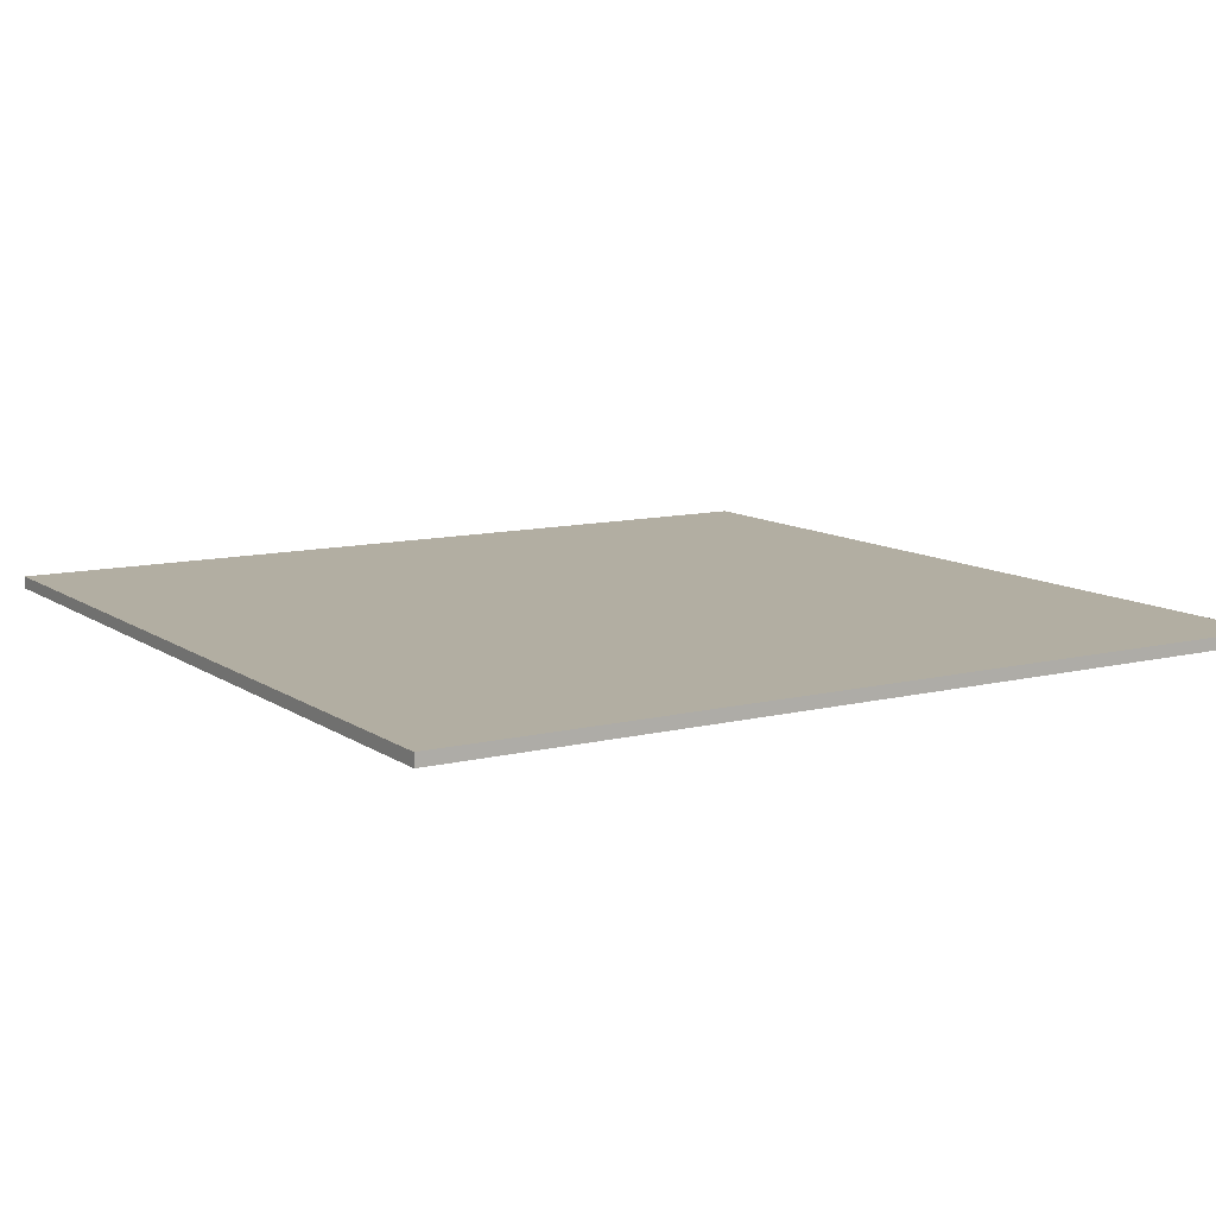
<metadata>
{"format":"obj","ext":"obj","renderer":"f3d","projection":"perspective","resolution":1024,"background":"white","views":[{"elev":10.7,"azim":58.3,"up":"+Y"}]}
</metadata>
<code>
v 0.44 0 0.44
v 0.44 0 -0.44
v -0.44 0 -0.44
v -0.44 0 0.44
v -0.44 -0.0125 0.44
v 0.44 -0.0125 0.44
v 0.44 0 0.44
v -0.44 0 0.44
v -0.44 -0.0125 -0.44
v -0.44 -0.0125 0.44
v -0.44 0 0.44
v -0.44 0 -0.44
v 0.44 -0.0125 -0.44
v -0.44 -0.0125 -0.44
v -0.44 0 -0.44
v 0.44 0 -0.44
v 0.44 -0.0125 0.44
v 0.44 -0.0125 -0.44
v 0.44 0 -0.44
v 0.44 0 0.44
v 0.316 -0.0125 -0.3575
v 0.3455 -0.0125 -0.3455
v 0.3575 -0.0125 -0.316
v 0.13 -0.0125 -0.1535
v -0.3575 -0.0125 -0.316
v -0.3455 -0.0125 -0.3455
v -0.316 -0.0125 -0.3575
v -0.316 -0.0125 0.3575
v -0.316 -0.0125 0.3575
v -0.3455 -0.0125 0.3455
v -0.3575 -0.0125 0.316
v -0.3575 -0.0125 -0.316
v 0.3575 -0.0125 0.316
v 0.3455 -0.0125 0.3455
v 0.316 -0.0125 0.3575
v 0.265 -0.0125 0.1565
v -0.44 -0.0125 -0.44
v -0.3455 -0.0125 -0.3455
v -0.3575 -0.0125 -0.316
v -0.44 -0.0125 -0.44
v -0.316 -0.0125 -0.3575
v -0.3455 -0.0125 -0.3455
v -0.316 -0.0125 -0.3575
v -0.44 -0.0125 -0.44
v 0.44 -0.0125 -0.44
v 0.316 -0.0125 -0.3575
v 0.316 -0.0125 -0.3575
v 0.44 -0.0125 -0.44
v 0.3455 -0.0125 -0.3455
v 0.3455 -0.0125 -0.3455
v 0.44 -0.0125 -0.44
v 0.3575 -0.0125 -0.316
v 0.3455 -0.0125 0.3455
v 0.3575 -0.0125 0.316
v 0.44 -0.0125 0.44
v 0.316 -0.0125 0.3575
v 0.3455 -0.0125 0.3455
v 0.44 -0.0125 0.44
v -0.316 -0.0125 0.3575
v 0.316 -0.0125 0.3575
v 0.44 -0.0125 0.44
v -0.44 -0.0125 0.44
v -0.44 -0.0125 0.44
v -0.3455 -0.0125 0.3455
v -0.316 -0.0125 0.3575
v -0.44 -0.0125 0.44
v -0.3575 -0.0125 0.316
v -0.3455 -0.0125 0.3455
v -0.012 -0.0125 -0.2545
v -0.005 -0.0125 -0.258
v -0.005 -0.0125 -0.2505
v -0.14 -0.0125 -0.313
v -0.14 -0.0125 -0.307
v -0.1445 -0.0125 -0.3065
v -0.1465 -0.0125 -0.3145
v -0.1465 -0.0125 -0.3145
v -0.1445 -0.0125 -0.3065
v -0.18 -0.0125 -0.29
v -0.1765 -0.0125 -0.317
v -0.2065 -0.0125 -0.3145
v -0.1765 -0.0125 -0.317
v -0.18 -0.0125 -0.29
v -0.181 -0.0125 -0.289
v -0.2315 -0.0125 -0.3085
v -0.2065 -0.0125 -0.3145
v -0.181 -0.0125 -0.289
v -0.244 -0.0125 -0.302
v -0.244 -0.0125 -0.289
v -0.244 -0.0125 -0.302
v -0.181 -0.0125 -0.289
v -0.244 -0.0125 -0.1535
v -0.244 -0.0125 -0.243
v -0.21 -0.0125 -0.243
v -0.2125 -0.0125 -0.236
v -0.14 -0.0125 -0.165
v -0.14 -0.0125 -0.1535
v -0.244 -0.0125 -0.1535
v -0.1445 -0.0125 -0.1655
v -0.244 -0.0125 -0.1535
v -0.18 -0.0125 -0.182
v -0.1445 -0.0125 -0.1655
v -0.244 -0.0125 -0.1535
v -0.204 -0.0125 -0.207
v -0.18 -0.0125 -0.182
v -0.244 -0.0125 -0.1535
v -0.2125 -0.0125 -0.236
v -0.204 -0.0125 -0.207
v -0.244 -0.0125 -0.114
v -0.17 -0.0125 -0.114
v -0.17 -0.0125 -0.105
v -0.189 -0.0125 -0.0925
v -0.244 -0.0125 -0.114
v -0.189 -0.0125 -0.0925
v -0.2205 -0.0125 -0.046
v -0.244 -0.0125 -0.114
v -0.2205 -0.0125 -0.046
v -0.2265 -0.0125 -0.0175
v -0.244 -0.0125 -0.0175
v -0.244 -0.0125 0.021
v -0.2295 -0.0125 0.021
v -0.2205 -0.0125 0.064
v -0.244 -0.0125 0.119
v -0.244 -0.0125 0.119
v -0.2205 -0.0125 0.064
v -0.189 -0.0125 0.1105
v -0.244 -0.0125 0.119
v -0.189 -0.0125 0.1105
v -0.1765 -0.0125 0.119
v -0.14 -0.0125 0.2525
v -0.244 -0.0125 0.2525
v -0.244 -0.0125 0.1565
v -0.14 -0.0125 0.1565
v -0.14 -0.0125 0.296
v -0.1765 -0.0125 0.3195
v -0.2125 -0.0125 0.318
v -0.2375 -0.0125 0.3125
v -0.14 -0.0125 0.296
v -0.2375 -0.0125 0.3125
v -0.244 -0.0125 0.3085
v -0.244 -0.0125 0.296
v -0.1765 -0.0125 0.3195
v -0.14 -0.0125 0.296
v -0.14 -0.0125 0.3195
v -0.109 -0.0125 0.1565
v -0.005 -0.0125 0.1565
v -0.005 -0.0125 0.2525
v -0.109 -0.0125 0.2525
v -0.109 -0.0125 0.296
v -0.005 -0.0125 0.296
v -0.005 -0.0125 0.3195
v -0.109 -0.0125 0.3195
v 0.13 -0.0125 0.3195
v 0.026 -0.0125 0.3195
v 0.026 -0.0125 0.296
v 0.13 -0.0125 0.296
v 0.026 -0.0125 0.1565
v 0.074 -0.0125 0.1565
v 0.0695 -0.0125 0.1755
v 0.026 -0.0125 0.2525
v 0.026 -0.0125 0.2525
v 0.0695 -0.0125 0.1755
v 0.076 -0.0125 0.2055
v 0.026 -0.0125 0.2525
v 0.076 -0.0125 0.2055
v 0.0945 -0.0125 0.2315
v 0.026 -0.0125 0.2525
v 0.0945 -0.0125 0.2315
v 0.1215 -0.0125 0.2485
v 0.126 -0.0125 0.2525
v 0.1215 -0.0125 0.2485
v 0.1255 -0.0125 0.249
v 0.126 -0.0125 0.2525
v 0.2335 -0.0125 0.318
v 0.1975 -0.0125 0.3195
v 0.161 -0.0125 0.296
v 0.2585 -0.0125 0.3125
v 0.265 -0.0125 0.3085
v 0.2585 -0.0125 0.3125
v 0.161 -0.0125 0.296
v 0.265 -0.0125 0.296
v 0.161 -0.0125 0.3195
v 0.161 -0.0125 0.296
v 0.1975 -0.0125 0.3195
v 0.2375 -0.0125 0.1755
v 0.233 -0.0125 0.1565
v 0.265 -0.0125 0.1565
v 0.265 -0.0125 0.2525
v 0.231 -0.0125 0.2055
v 0.2375 -0.0125 0.1755
v 0.265 -0.0125 0.2525
v 0.2125 -0.0125 0.2315
v 0.231 -0.0125 0.2055
v 0.265 -0.0125 0.2525
v 0.1955 -0.0125 0.242
v 0.2125 -0.0125 0.2315
v 0.265 -0.0125 0.2525
v 0.1955 -0.0125 0.2525
v 0.0995 -0.0125 0.099
v 0.0845 -0.0125 0.119
v 0.026 -0.0125 0.119
v 0.026 -0.0125 0.0975
v 0.0995 -0.0125 0.099
v 0.026 -0.0125 0.0975
v 0.0485 -0.0125 0.064
v 0.123 -0.0125 0.085
v 0.123 -0.0125 0.085
v 0.0485 -0.0125 0.064
v 0.0575 -0.0125 0.021
v 0.13 -0.0125 0.021
v 0.123 -0.0125 0.085
v 0.13 -0.0125 0.021
v 0.13 -0.0125 0.084
v 0.0485 -0.0125 -0.046
v 0.0515 -0.0125 -0.0515
v 0.086 -0.0125 -0.027
v 0.053 -0.0125 -0.024
v 0.053 -0.0125 -0.024
v 0.086 -0.0125 -0.027
v 0.086 -0.0125 -0.024
v 0.026 -0.0125 -0.215
v 0.026 -0.0125 -0.243
v 0.0845 -0.0125 -0.243
v 0.0855 -0.0125 -0.2385
v 0.026 -0.0125 -0.215
v 0.0855 -0.0125 -0.2385
v 0.1015 -0.0125 -0.2215
v 0.026 -0.0125 -0.215
v 0.1015 -0.0125 -0.2215
v 0.125 -0.0125 -0.21
v 0.126 -0.0125 -0.1535
v 0.13 -0.0125 -0.1535
v 0.126 -0.0125 -0.1535
v 0.125 -0.0125 -0.21
v 0.13 -0.0125 -0.2095
v 0.1 -0.0125 -0.313
v 0.13 -0.0125 -0.3105
v 0.13 -0.0125 -0.3075
v 0.125 -0.0125 -0.307
v 0.1 -0.0125 -0.313
v 0.125 -0.0125 -0.307
v 0.1015 -0.0125 -0.2955
v 0.1 -0.0125 -0.313
v 0.1015 -0.0125 -0.2955
v 0.0955 -0.0125 -0.289
v 0.07 -0.0125 -0.3105
v 0.045 -0.0125 -0.3045
v 0.07 -0.0125 -0.3105
v 0.0955 -0.0125 -0.289
v 0.028 -0.0125 -0.2955
v 0.0245 -0.0125 -0.289
v 0.028 -0.0125 -0.2955
v 0.0955 -0.0125 -0.289
v 0.161 -0.0125 0.04
v 0.2165 -0.0125 0.073
v 0.2565 -0.0125 0.1075
v 0.2015 -0.0125 0.099
v 0.161 -0.0125 0.082
v 0.161 -0.0125 0.04
v 0.178 -0.0125 0.085
v 0.161 -0.0125 0.04
v 0.2015 -0.0125 0.099
v 0.178 -0.0125 0.085
v 0.2015 -0.0125 0.099
v 0.2565 -0.0125 0.1075
v 0.257 -0.0125 0.119
v 0.217 -0.0125 0.1195
v -0.316 -0.0125 0.3575
v -0.316 -0.0125 -0.3575
v -0.244 -0.0125 -0.302
v -0.244 -0.0125 -0.289
v -0.316 -0.0125 0.3575
v -0.244 -0.0125 -0.289
v -0.244 -0.0125 -0.243
v -0.316 -0.0125 0.3575
v -0.244 -0.0125 -0.243
v -0.244 -0.0125 -0.1535
v -0.316 -0.0125 0.3575
v -0.244 -0.0125 -0.1535
v -0.244 -0.0125 -0.114
v -0.316 -0.0125 0.3575
v -0.244 -0.0125 -0.114
v -0.244 -0.0125 -0.0175
v -0.316 -0.0125 0.3575
v -0.244 -0.0125 -0.0175
v -0.244 -0.0125 0.021
v -0.316 -0.0125 0.3575
v -0.244 -0.0125 0.021
v -0.244 -0.0125 0.119
v -0.316 -0.0125 0.3575
v -0.244 -0.0125 0.119
v -0.244 -0.0125 0.1565
v -0.316 -0.0125 0.3575
v -0.244 -0.0125 0.1565
v -0.244 -0.0125 0.2525
v -0.316 -0.0125 0.3575
v -0.244 -0.0125 0.2525
v -0.244 -0.0125 0.296
v -0.316 -0.0125 0.3575
v -0.244 -0.0125 0.296
v -0.244 -0.0125 0.3085
v -0.316 -0.0125 0.3575
v -0.244 -0.0125 0.3085
v -0.2375 -0.0125 0.3125
v -0.316 -0.0125 0.3575
v -0.2375 -0.0125 0.3125
v -0.2125 -0.0125 0.318
v -0.316 -0.0125 0.3575
v -0.2125 -0.0125 0.318
v -0.1765 -0.0125 0.3195
v -0.316 -0.0125 0.3575
v -0.1765 -0.0125 0.3195
v -0.14 -0.0125 0.3195
v -0.316 -0.0125 0.3575
v -0.14 -0.0125 0.3195
v -0.109 -0.0125 0.3195
v -0.316 -0.0125 0.3575
v -0.109 -0.0125 0.3195
v -0.005 -0.0125 0.3195
v -0.316 -0.0125 0.3575
v -0.005 -0.0125 0.3195
v 0.026 -0.0125 0.3195
v 0.316 -0.0125 0.3575
v 0.026 -0.0125 0.3195
v 0.13 -0.0125 0.3195
v 0.316 -0.0125 0.3575
v 0.13 -0.0125 0.3195
v 0.161 -0.0125 0.3195
v 0.316 -0.0125 0.3575
v 0.161 -0.0125 0.3195
v 0.1975 -0.0125 0.3195
v 0.316 -0.0125 0.3575
v 0.1975 -0.0125 0.3195
v 0.2335 -0.0125 0.318
v 0.316 -0.0125 0.3575
v 0.2335 -0.0125 0.318
v 0.2585 -0.0125 0.3125
v 0.316 -0.0125 0.3575
v 0.2585 -0.0125 0.3125
v 0.265 -0.0125 0.3085
v 0.316 -0.0125 0.3575
v 0.265 -0.0125 0.3085
v 0.265 -0.0125 0.296
v 0.316 -0.0125 0.3575
v 0.265 -0.0125 0.296
v 0.265 -0.0125 0.2525
v 0.316 -0.0125 0.3575
v 0.265 -0.0125 0.2525
v 0.265 -0.0125 0.1565
v 0.316 -0.0125 0.3575
v 0.3575 -0.0125 0.316
v 0.265 -0.0125 0.1565
v 0.257 -0.0125 0.119
v 0.2565 -0.0125 0.1075
v 0.2565 -0.0125 0.1075
v 0.3575 -0.0125 -0.316
v 0.3575 -0.0125 0.316
v 0.2165 -0.0125 0.073
v 0.3575 -0.0125 -0.316
v 0.2565 -0.0125 0.1075
v 0.3575 -0.0125 -0.316
v 0.2165 -0.0125 0.073
v 0.161 -0.0125 0.04
v 0.13 -0.0125 0.021
v 0.3575 -0.0125 -0.316
v 0.13 -0.0125 0.021
v 0.086 -0.0125 -0.024
v 0.086 -0.0125 -0.027
v 0.3575 -0.0125 -0.316
v 0.086 -0.0125 -0.027
v 0.0515 -0.0125 -0.0515
v 0.13 -0.0125 -0.1535
v 0.13 -0.0125 -0.1535
v 0.13 -0.0125 -0.2095
v 0.316 -0.0125 -0.3575
v 0.316 -0.0125 -0.3575
v 0.13 -0.0125 -0.2095
v 0.125 -0.0125 -0.21
v 0.1015 -0.0125 -0.2215
v 0.316 -0.0125 -0.3575
v 0.1015 -0.0125 -0.2215
v 0.0855 -0.0125 -0.2385
v 0.13 -0.0125 -0.3075
v 0.13 -0.0125 -0.3075
v 0.13 -0.0125 -0.3105
v 0.316 -0.0125 -0.3575
v 0.1 -0.0125 -0.313
v 0.316 -0.0125 -0.3575
v 0.13 -0.0125 -0.3105
v 0.316 -0.0125 -0.3575
v 0.1 -0.0125 -0.313
v 0.07 -0.0125 -0.3105
v -0.14 -0.0125 -0.313
v -0.1465 -0.0125 -0.3145
v 0.316 -0.0125 -0.3575
v -0.14 -0.0125 -0.313
v 0.316 -0.0125 -0.3575
v -0.1465 -0.0125 -0.3145
v -0.1765 -0.0125 -0.317
v -0.316 -0.0125 -0.3575
v -0.316 -0.0125 -0.3575
v -0.1765 -0.0125 -0.317
v -0.2065 -0.0125 -0.3145
v -0.316 -0.0125 -0.3575
v -0.2065 -0.0125 -0.3145
v -0.2315 -0.0125 -0.3085
v -0.316 -0.0125 -0.3575
v -0.2315 -0.0125 -0.3085
v -0.244 -0.0125 -0.302
v -0.14 -0.0125 -0.307
v -0.14 -0.0125 -0.313
v 0.07 -0.0125 -0.3105
v 0.045 -0.0125 -0.3045
v -0.14 -0.0125 -0.307
v 0.045 -0.0125 -0.3045
v 0.028 -0.0125 -0.2955
v -0.14 -0.0125 -0.307
v 0.028 -0.0125 -0.2955
v 0.0245 -0.0125 -0.289
v -0.005 -0.0125 -0.258
v -0.14 -0.0125 -0.307
v -0.005 -0.0125 -0.258
v -0.012 -0.0125 -0.2545
v -0.1445 -0.0125 -0.3065
v -0.1445 -0.0125 -0.3065
v -0.012 -0.0125 -0.2545
v -0.14 -0.0125 -0.165
v -0.1445 -0.0125 -0.1655
v -0.18 -0.0125 -0.29
v -0.1445 -0.0125 -0.3065
v -0.1445 -0.0125 -0.1655
v -0.181 -0.0125 -0.289
v -0.181 -0.0125 -0.289
v -0.1445 -0.0125 -0.1655
v -0.18 -0.0125 -0.182
v -0.204 -0.0125 -0.207
v -0.181 -0.0125 -0.289
v -0.204 -0.0125 -0.207
v -0.2125 -0.0125 -0.236
v -0.21 -0.0125 -0.243
v -0.181 -0.0125 -0.289
v -0.21 -0.0125 -0.243
v -0.244 -0.0125 -0.243
v -0.244 -0.0125 -0.289
v 0.1015 -0.0125 -0.2955
v 0.125 -0.0125 -0.307
v 0.13 -0.0125 -0.3075
v 0.0955 -0.0125 -0.289
v 0.0955 -0.0125 -0.289
v 0.13 -0.0125 -0.3075
v 0.0855 -0.0125 -0.2385
v 0.0845 -0.0125 -0.243
v 0.0955 -0.0125 -0.289
v 0.0845 -0.0125 -0.243
v 0.026 -0.0125 -0.243
v 0.0245 -0.0125 -0.289
v -0.005 -0.0125 -0.258
v 0.0245 -0.0125 -0.289
v 0.026 -0.0125 -0.243
v -0.005 -0.0125 -0.2505
v -0.005 -0.0125 -0.2505
v 0.026 -0.0125 -0.243
v 0.026 -0.0125 -0.215
v -0.012 -0.0125 -0.2545
v -0.005 -0.0125 -0.2505
v 0.026 -0.0125 -0.215
v -0.14 -0.0125 -0.165
v -0.14 -0.0125 -0.1535
v -0.14 -0.0125 -0.165
v 0.026 -0.0125 -0.215
v -0.17 -0.0125 -0.114
v -0.14 -0.0125 -0.1535
v 0.026 -0.0125 -0.215
v 0.0485 -0.0125 -0.046
v -0.244 -0.0125 -0.1535
v -0.14 -0.0125 -0.1535
v -0.17 -0.0125 -0.114
v -0.244 -0.0125 -0.114
v 0.0515 -0.0125 -0.0515
v 0.126 -0.0125 -0.1535
v 0.13 -0.0125 -0.1535
v 0.026 -0.0125 -0.215
v 0.126 -0.0125 -0.1535
v 0.0515 -0.0125 -0.0515
v 0.026 -0.0125 -0.215
v 0.0515 -0.0125 -0.0515
v 0.0485 -0.0125 -0.046
v -0.17 -0.0125 -0.105
v -0.17 -0.0125 -0.114
v 0.0485 -0.0125 -0.046
v 0.053 -0.0125 -0.024
v -0.189 -0.0125 -0.0925
v -0.17 -0.0125 -0.105
v 0.053 -0.0125 -0.024
v -0.2205 -0.0125 -0.046
v -0.2265 -0.0125 -0.0175
v -0.2205 -0.0125 -0.046
v 0.053 -0.0125 -0.024
v -0.2295 -0.0125 0.021
v -0.244 -0.0125 -0.0175
v -0.2265 -0.0125 -0.0175
v -0.2295 -0.0125 0.021
v -0.244 -0.0125 0.021
v -0.2205 -0.0125 0.064
v -0.2295 -0.0125 0.021
v 0.053 -0.0125 -0.024
v 0.086 -0.0125 -0.024
v -0.2205 -0.0125 0.064
v 0.086 -0.0125 -0.024
v 0.0575 -0.0125 0.021
v 0.0575 -0.0125 0.021
v 0.086 -0.0125 -0.024
v 0.13 -0.0125 0.021
v -0.2205 -0.0125 0.064
v 0.0575 -0.0125 0.021
v 0.0485 -0.0125 0.064
v -0.189 -0.0125 0.1105
v -0.1765 -0.0125 0.119
v -0.189 -0.0125 0.1105
v 0.0485 -0.0125 0.064
v 0.026 -0.0125 0.0975
v -0.1765 -0.0125 0.119
v 0.026 -0.0125 0.0975
v 0.026 -0.0125 0.119
v -0.005 -0.0125 0.1565
v -0.1765 -0.0125 0.119
v -0.005 -0.0125 0.1565
v -0.109 -0.0125 0.1565
v -0.1765 -0.0125 0.119
v -0.109 -0.0125 0.1565
v -0.14 -0.0125 0.1565
v -0.244 -0.0125 0.119
v -0.244 -0.0125 0.1565
v -0.244 -0.0125 0.119
v -0.14 -0.0125 0.1565
v -0.244 -0.0125 0.296
v -0.244 -0.0125 0.2525
v -0.14 -0.0125 0.2525
v -0.14 -0.0125 0.296
v -0.109 -0.0125 0.296
v -0.14 -0.0125 0.296
v -0.14 -0.0125 0.2525
v -0.109 -0.0125 0.2525
v -0.14 -0.0125 0.3195
v -0.14 -0.0125 0.296
v -0.109 -0.0125 0.296
v -0.109 -0.0125 0.3195
v -0.14 -0.0125 0.2525
v -0.14 -0.0125 0.1565
v -0.109 -0.0125 0.1565
v -0.109 -0.0125 0.2525
v -0.109 -0.0125 0.296
v -0.109 -0.0125 0.2525
v -0.005 -0.0125 0.2525
v -0.005 -0.0125 0.296
v 0.026 -0.0125 0.296
v -0.005 -0.0125 0.296
v -0.005 -0.0125 0.2525
v 0.026 -0.0125 0.2525
v -0.005 -0.0125 0.3195
v -0.005 -0.0125 0.296
v 0.026 -0.0125 0.296
v 0.026 -0.0125 0.3195
v 0.026 -0.0125 0.119
v 0.0845 -0.0125 0.119
v 0.074 -0.0125 0.1565
v 0.026 -0.0125 0.1565
v -0.005 -0.0125 0.1565
v 0.026 -0.0125 0.119
v 0.026 -0.0125 0.1565
v -0.005 -0.0125 0.1565
v 0.026 -0.0125 0.1565
v 0.026 -0.0125 0.2525
v -0.005 -0.0125 0.2525
v 0.026 -0.0125 0.296
v 0.026 -0.0125 0.2525
v 0.126 -0.0125 0.2525
v 0.13 -0.0125 0.296
v 0.161 -0.0125 0.296
v 0.13 -0.0125 0.296
v 0.126 -0.0125 0.2525
v 0.2015 -0.0125 0.099
v 0.13 -0.0125 0.3195
v 0.13 -0.0125 0.296
v 0.161 -0.0125 0.296
v 0.161 -0.0125 0.3195
v 0.13 -0.0125 0.021
v 0.161 -0.0125 0.04
v 0.161 -0.0125 0.082
v 0.13 -0.0125 0.084
v 0.13 -0.0125 0.084
v 0.161 -0.0125 0.082
v 0.1255 -0.0125 0.249
v 0.1215 -0.0125 0.2485
v 0.123 -0.0125 0.085
v 0.13 -0.0125 0.084
v 0.1215 -0.0125 0.2485
v 0.0995 -0.0125 0.099
v 0.0845 -0.0125 0.119
v 0.0995 -0.0125 0.099
v 0.1215 -0.0125 0.2485
v 0.0945 -0.0125 0.2315
v 0.0845 -0.0125 0.119
v 0.0945 -0.0125 0.2315
v 0.076 -0.0125 0.2055
v 0.074 -0.0125 0.1565
v 0.0695 -0.0125 0.1755
v 0.074 -0.0125 0.1565
v 0.076 -0.0125 0.2055
v 0.1255 -0.0125 0.249
v 0.161 -0.0125 0.082
v 0.178 -0.0125 0.085
v 0.2015 -0.0125 0.099
v 0.1255 -0.0125 0.249
v 0.2015 -0.0125 0.099
v 0.126 -0.0125 0.2525
v 0.1955 -0.0125 0.242
v 0.161 -0.0125 0.296
v 0.2015 -0.0125 0.099
v 0.233 -0.0125 0.1565
v 0.161 -0.0125 0.296
v 0.1955 -0.0125 0.242
v 0.1955 -0.0125 0.2525
v 0.161 -0.0125 0.296
v 0.1955 -0.0125 0.2525
v 0.265 -0.0125 0.2525
v 0.265 -0.0125 0.296
v 0.217 -0.0125 0.1195
v 0.257 -0.0125 0.119
v 0.265 -0.0125 0.1565
v 0.233 -0.0125 0.1565
v 0.2015 -0.0125 0.099
v 0.217 -0.0125 0.1195
v 0.233 -0.0125 0.1565
v 0.2125 -0.0125 0.2315
v 0.1955 -0.0125 0.242
v 0.233 -0.0125 0.1565
v 0.2375 -0.0125 0.1755
v 0.2125 -0.0125 0.2315
v 0.2375 -0.0125 0.1755
v 0.231 -0.0125 0.2055
v -0.44 -0.0125 -0.44
v -0.3575 -0.0125 -0.316
v -0.3575 -0.0125 0.316
v -0.44 -0.0125 0.44
v 0.44 -0.0125 -0.44
v 0.44 -0.0125 0.44
v 0.3575 -0.0125 0.316
v 0.3575 -0.0125 -0.316
g mesh451035
f 1 2 3
f 3 4 1
f 5 6 7
f 7 8 5
f 9 10 11
f 11 12 9
f 13 14 15
f 15 16 13
f 17 18 19
f 19 20 17
g mesh451037
f 21 22 23
f 23 24 21
f 25 26 27
f 27 28 25
f 29 30 31
f 31 32 29
f 33 34 35
f 35 36 33
f 37 38 39
f 40 41 42
f 43 44 45
f 45 46 43
f 47 48 49
f 50 51 52
f 53 54 55
f 56 57 58
f 59 60 61
f 61 62 59
f 63 64 65
f 66 67 68
f 69 70 71
f 72 73 74
f 74 75 72
f 76 77 78
f 78 79 76
f 80 81 82
f 82 83 80
f 84 85 86
f 86 87 84
f 88 89 90
f 91 92 93
f 93 94 91
f 95 96 97
f 97 98 95
f 99 100 101
f 102 103 104
f 105 106 107
f 108 109 110
f 110 111 108
f 112 113 114
f 115 116 117
f 117 118 115
f 119 120 121
f 121 122 119
f 123 124 125
f 126 127 128
f 129 130 131
f 131 132 129
f 133 134 135
f 135 136 133
f 137 138 139
f 139 140 137
f 141 142 143
f 144 145 146
f 146 147 144
f 148 149 150
f 150 151 148
f 152 153 154
f 154 155 152
f 156 157 158
f 158 159 156
f 160 161 162
f 163 164 165
f 166 167 168
f 168 169 166
f 170 171 172
f 173 174 175
f 175 176 173
f 177 178 179
f 179 180 177
f 181 182 183
f 184 185 186
f 186 187 184
f 188 189 190
f 191 192 193
f 194 195 196
f 196 197 194
f 198 199 200
f 200 201 198
f 202 203 204
f 204 205 202
f 206 207 208
f 208 209 206
f 210 211 212
f 213 214 215
f 215 216 213
f 217 218 219
f 220 221 222
f 222 223 220
f 224 225 226
f 227 228 229
f 229 230 227
f 231 232 233
f 233 234 231
f 235 236 237
f 237 238 235
f 239 240 241
f 242 243 244
f 244 245 242
f 246 247 248
f 248 249 246
f 250 251 252
f 253 254 255
f 255 256 253
f 257 258 259
f 260 261 262
f 263 264 265
f 265 266 263
f 267 268 269
f 269 270 267
f 271 272 273
f 274 275 276
f 277 278 279
f 280 281 282
f 283 284 285
f 286 287 288
f 289 290 291
f 292 293 294
f 295 296 297
f 298 299 300
f 301 302 303
f 304 305 306
f 307 308 309
f 310 311 312
f 313 314 315
f 316 317 318
f 319 320 321
f 321 322 319
f 323 324 325
f 326 327 328
f 329 330 331
f 332 333 334
f 335 336 337
f 338 339 340
f 341 342 343
f 344 345 346
f 347 348 349
f 350 351 352
f 352 353 350
f 354 355 356
f 357 358 359
f 360 361 362
f 362 363 360
f 364 365 366
f 366 367 364
f 368 369 370
f 370 371 368
f 372 373 374
f 375 376 377
f 377 378 375
f 379 380 381
f 381 382 379
f 383 384 385
f 386 387 388
f 389 390 391
f 391 392 389
f 393 394 395
f 396 397 398
f 398 399 396
f 400 401 402
f 403 404 405
f 406 407 408
f 409 410 411
f 411 412 409
f 413 414 415
f 416 417 418
f 418 419 416
f 420 421 422
f 422 423 420
f 424 425 426
f 426 427 424
f 428 429 430
f 430 431 428
f 432 433 434
f 434 435 432
f 436 437 438
f 438 439 436
f 440 441 442
f 442 443 440
f 444 445 446
f 446 447 444
f 448 449 450
f 450 451 448
f 452 453 454
f 454 455 452
f 456 457 458
f 458 459 456
f 460 461 462
f 463 464 465
f 465 466 463
f 467 468 469
f 470 471 472
f 472 473 470
f 474 475 476
f 476 477 474
f 478 479 480
f 481 482 483
f 484 485 486
f 487 488 489
f 489 490 487
f 491 492 493
f 493 494 491
f 495 496 497
f 497 498 495
f 499 500 501
f 501 502 499
f 503 504 505
f 505 506 503
f 507 508 509
f 510 511 512
f 513 514 515
f 515 516 513
f 517 518 519
f 519 520 517
f 521 522 523
f 523 524 521
f 525 526 527
f 528 529 530
f 530 531 528
f 532 533 534
f 535 536 537
f 537 538 535
f 539 540 541
f 541 542 539
f 543 544 545
f 545 546 543
f 547 548 549
f 549 550 547
f 551 552 553
f 553 554 551
f 555 556 557
f 557 558 555
f 559 560 561
f 561 562 559
f 563 564 565
f 565 566 563
f 567 568 569
f 570 571 572
f 572 573 570
f 574 575 576
f 576 577 574
f 578 579 580
f 580 581 578
f 582 583 584
f 584 585 582
f 586 587 588
f 588 589 586
f 590 591 592
f 592 593 590
f 594 595 596
f 596 597 594
f 598 599 600
f 600 601 598
f 602 603 604
f 604 605 602
f 606 607 608
f 609 610 611
f 611 612 609
f 613 614 615
f 616 617 618
f 618 619 616
f 620 621 622
f 623 624 625
f 625 626 623
f 627 628 629
f 629 630 627
f 631 632 633
f 634 635 636
f 636 637 634
f 638 639 640
f 641 642 643
f 643 644 641
f 645 646 647
f 647 648 645

</code>
